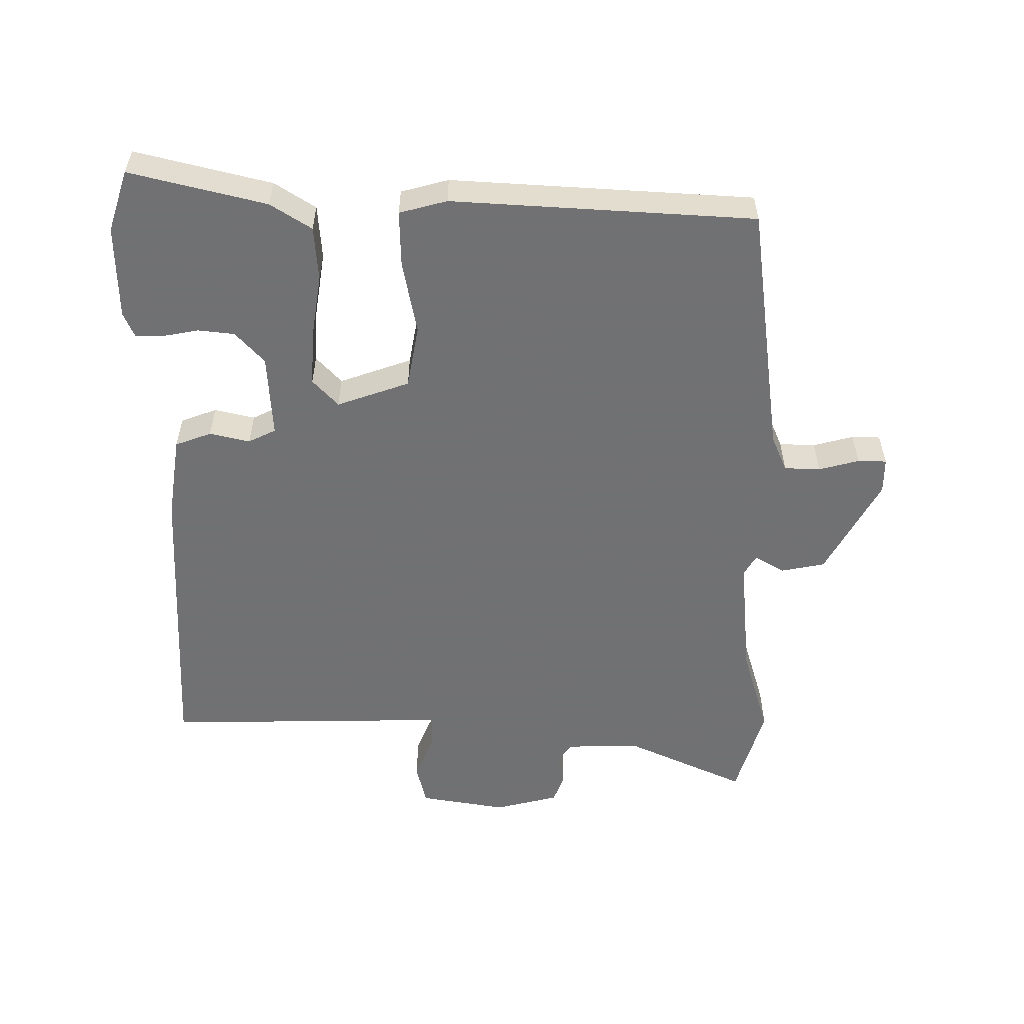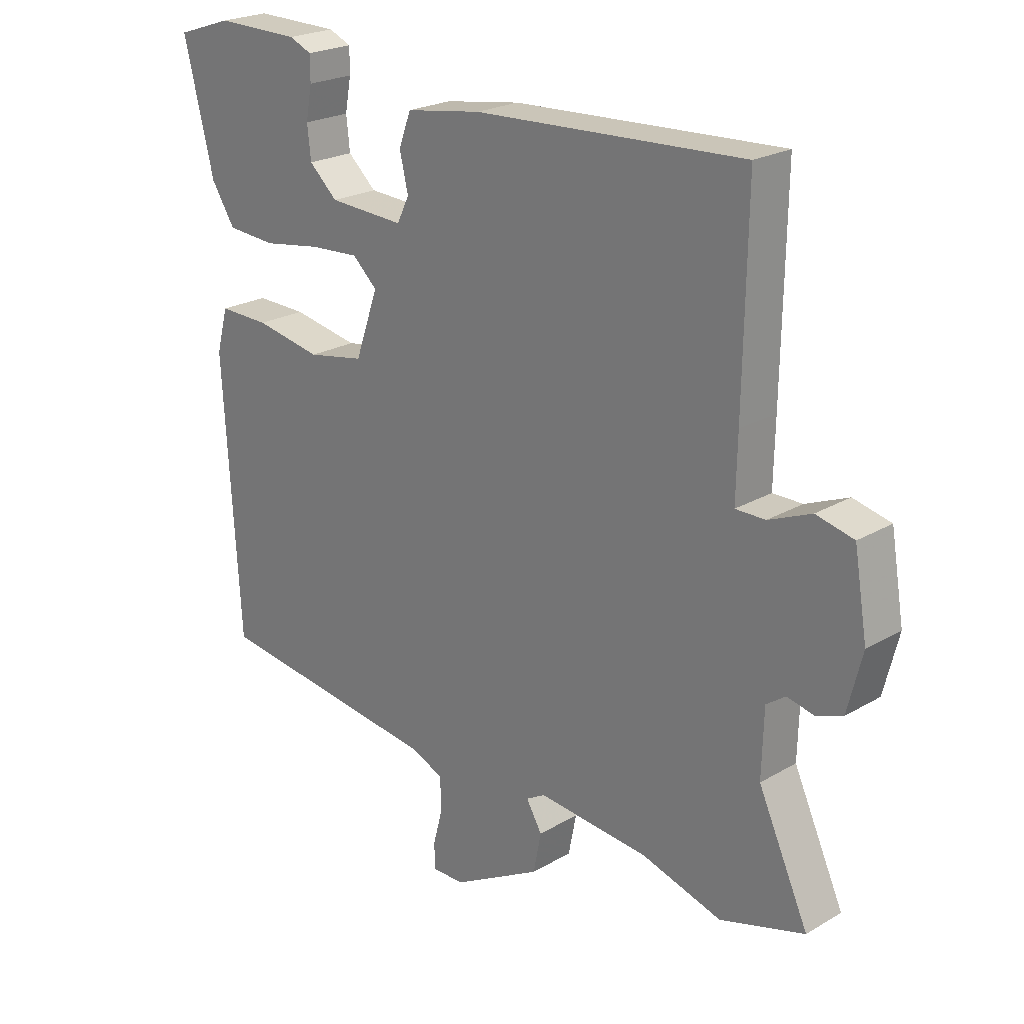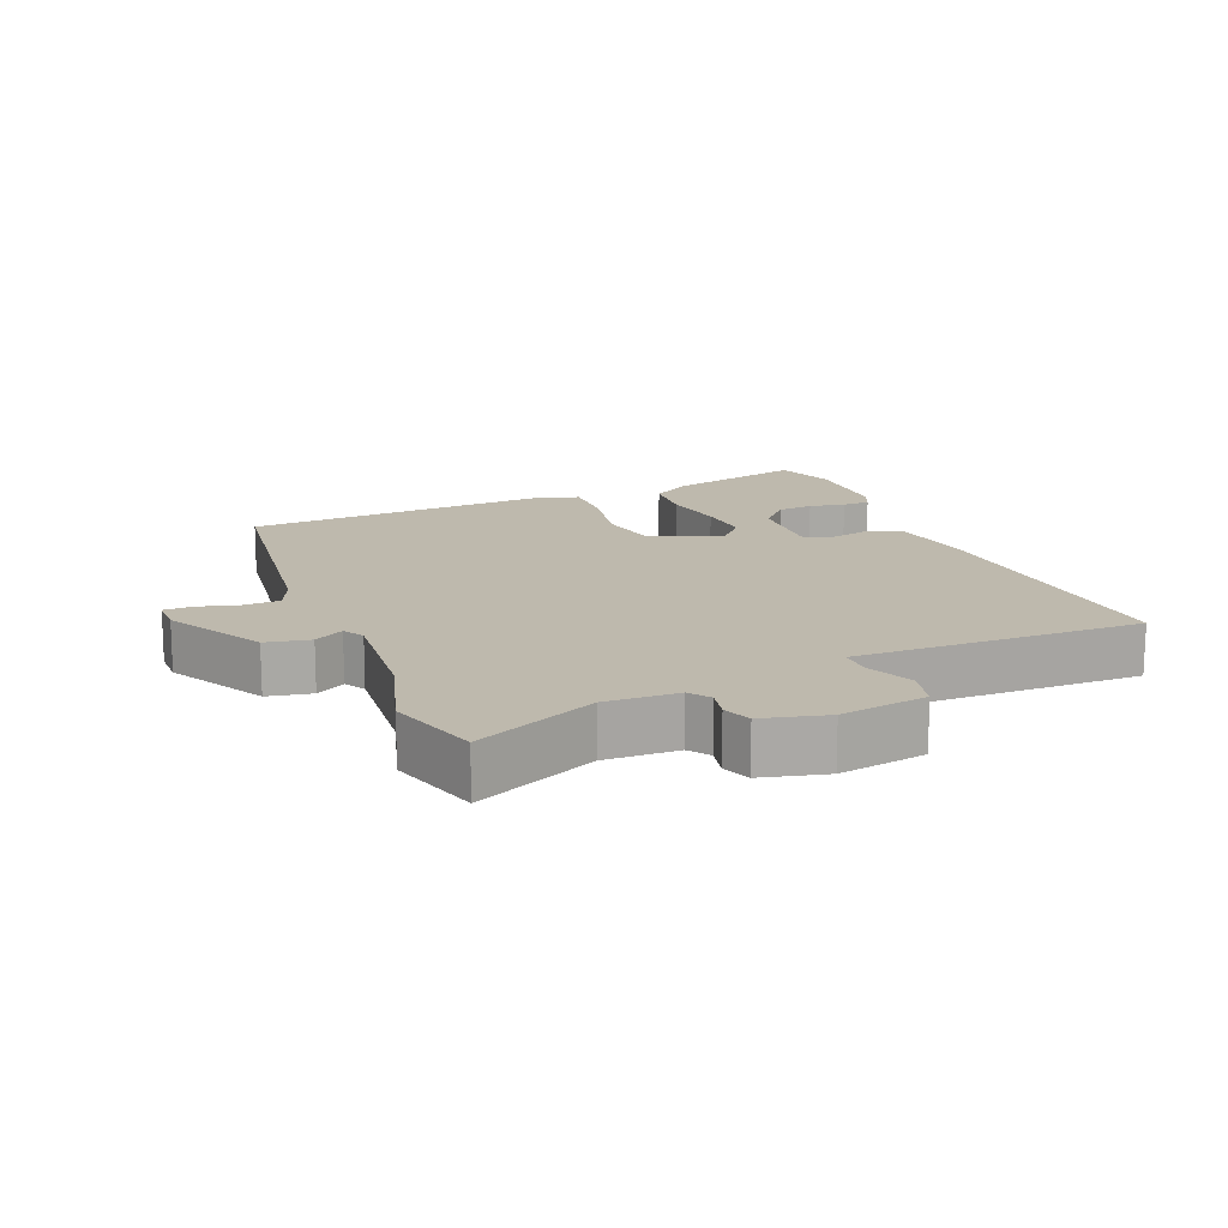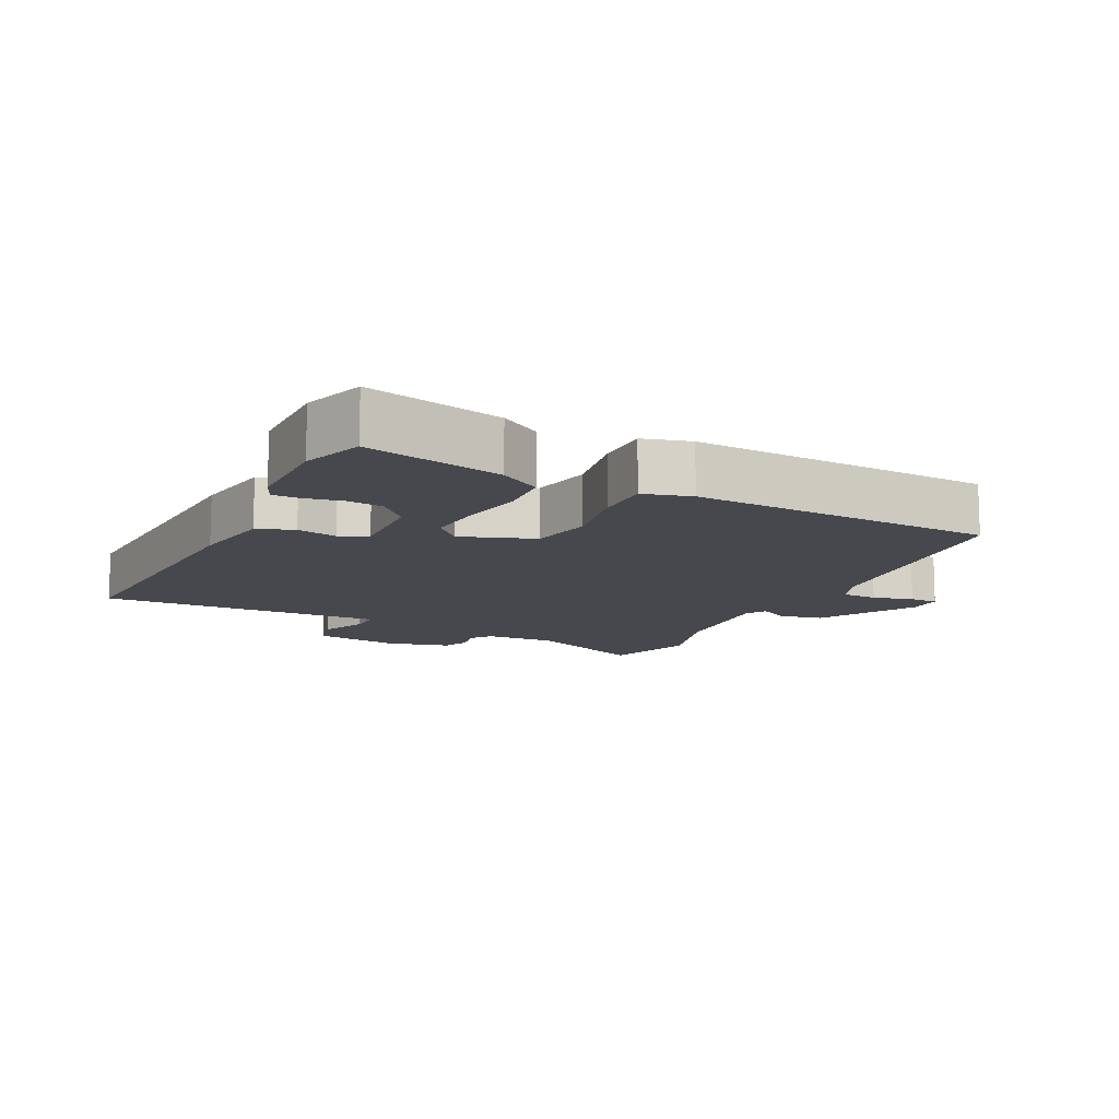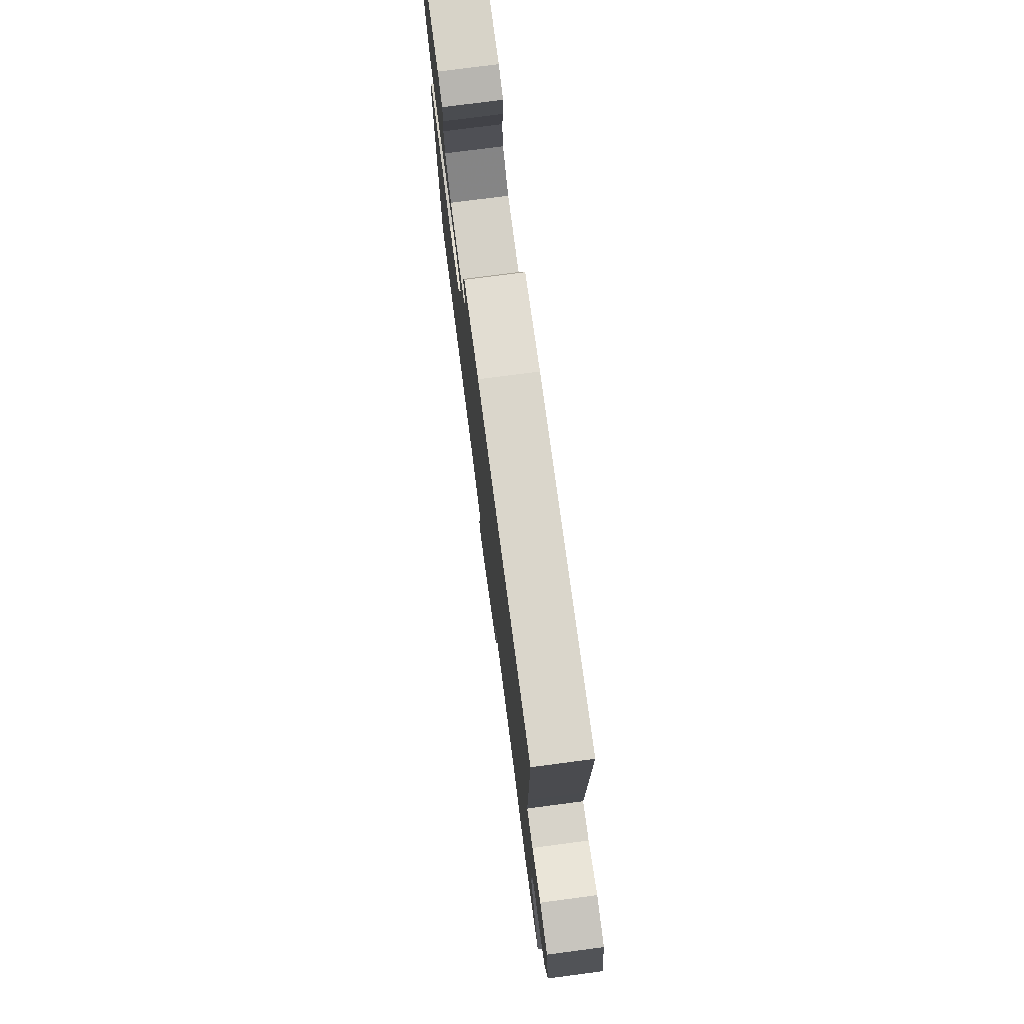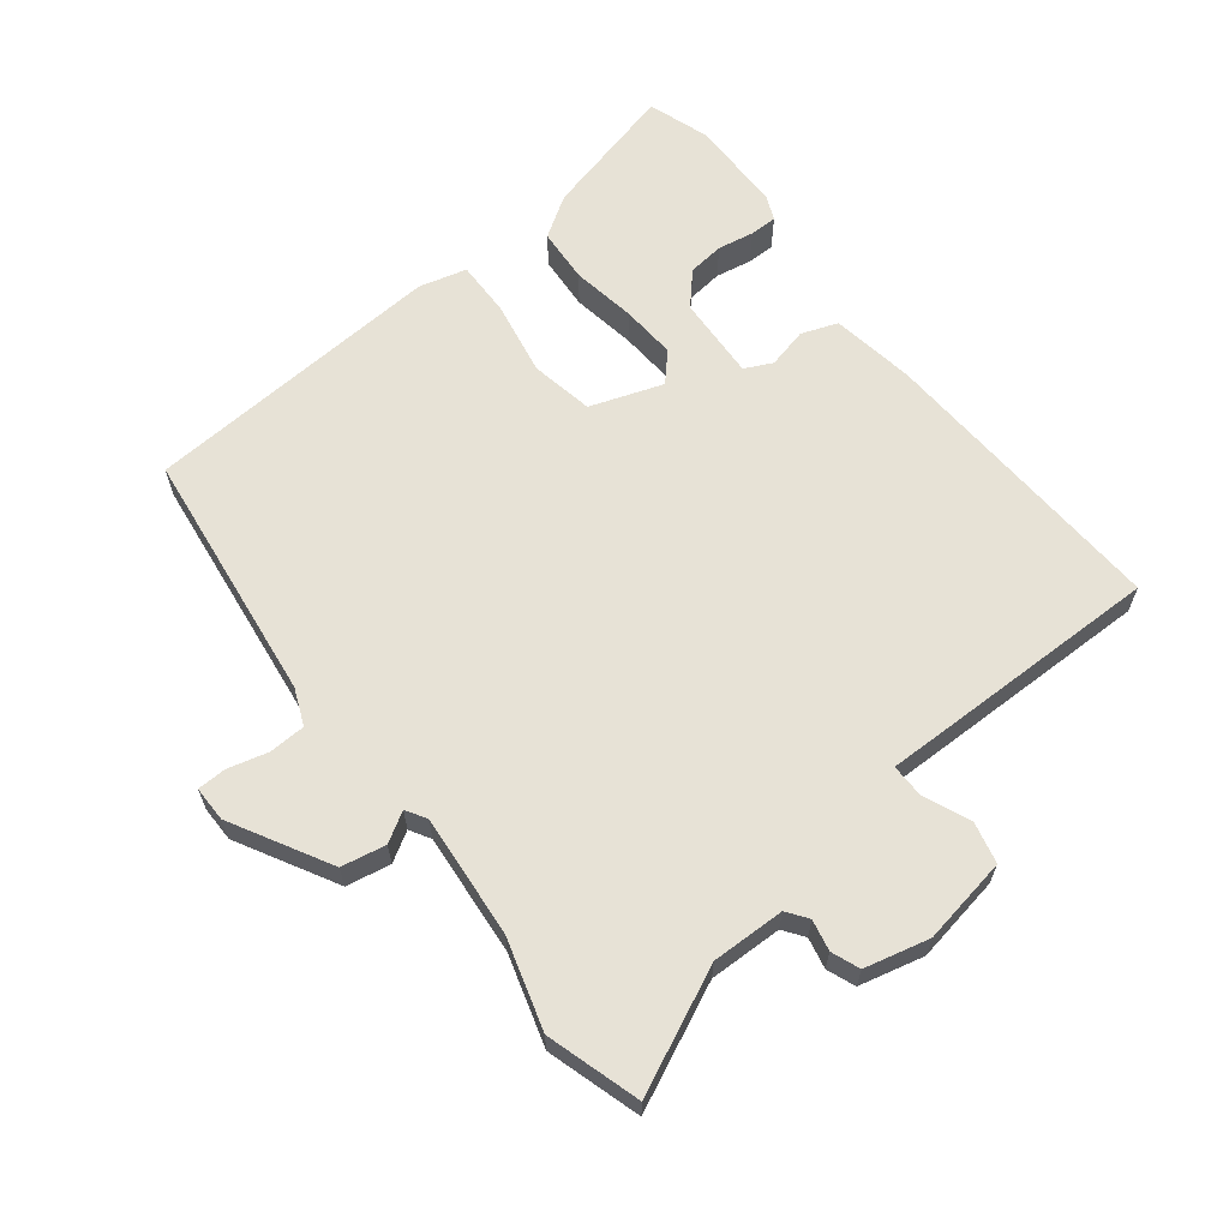
<metadata>
{"format":"obj","ext":"obj","renderer":"f3d","projection":"perspective","resolution":1024,"background":"white","views":[{"elev":-55.3,"azim":89.8,"up":"+Y"},{"elev":22.7,"azim":-135.0,"up":"+Z"},{"elev":15.2,"azim":-112.3,"up":"+Y"},{"elev":-11.7,"azim":63.6,"up":"+Y"},{"elev":76.3,"azim":-97.5,"up":"+Z"},{"elev":63.5,"azim":-128.4,"up":"+Y"}]}
</metadata>
<code>
v -0.46 0.07 -0.512
v -0.599 0.07 -0.471
v -0.516 0.07 -0.29
v -0.519 0.07 -0.181
v -0.55 0.07 -0.159
v -0.596 0.07 -0.169
v -0.638 0.07 -0.153
v -0.662 0.07 -0.057
v -0.64 0.07 0.073
v -0.578 0.07 0.088
v -0.508 0.07 0.059
v -0.459 0.07 0.059
v -0.461 0.07 0.162
v -0.466 0.07 0.486
v -0.023 0.07 0.466
v 0.102 0.07 0.447
v 0.122 0.07 0.393
v 0.108 0.07 0.333
v 0.128 0.07 0.292
v 0.253 0.07 0.299
v 0.3 0.07 0.342
v 0.306 0.07 0.396
v 0.296 0.07 0.45
v 0.296 0.07 0.491
v 0.333 0.07 0.507
v 0.473 0.07 0.509
v 0.565 0.07 0.479
v 0.515 0.07 0.276
v 0.476 0.07 0.215
v 0.395 0.07 0.209
v 0.299 0.07 0.224
v 0.217 0.07 0.229
v 0.176 0.07 0.191
v 0.214 0.07 0.083
v 0.308 0.07 0.066
v 0.418 0.07 0.087
v 0.502 0.07 0.089
v 0.521 0.07 0.018
v 0.494 0.07 -0.433
v 0.115 0.07 -0.483
v 0.061 0.07 -0.506
v 0.059 0.07 -0.56
v 0.075 0.07 -0.62
v 0.074 0.07 -0.663
v 0.021 0.07 -0.663
v -0.126 0.07 -0.583
v -0.139 0.07 -0.517
v -0.113 0.07 -0.473
v -0.144 0.07 -0.455
v -0.327 0.07 -0.472
v -0.46 0 -0.512
v -0.599 0 -0.471
v -0.516 0 -0.29
v -0.519 0 -0.181
v -0.55 0 -0.159
v -0.596 0 -0.169
v -0.638 0 -0.153
v -0.662 0 -0.057
v -0.64 0 0.073
v -0.578 0 0.088
v -0.508 0 0.059
v -0.459 0 0.059
v -0.461 0 0.162
v -0.466 0 0.486
v -0.023 0 0.466
v 0.102 0 0.447
v 0.122 0 0.393
v 0.108 0 0.333
v 0.128 0 0.292
v 0.253 0 0.299
v 0.3 0 0.342
v 0.306 0 0.396
v 0.296 0 0.45
v 0.296 0 0.491
v 0.333 0 0.507
v 0.473 0 0.509
v 0.565 0 0.479
v 0.515 0 0.276
v 0.476 0 0.215
v 0.395 0 0.209
v 0.299 0 0.224
v 0.217 0 0.229
v 0.176 0 0.191
v 0.214 0 0.083
v 0.308 0 0.066
v 0.418 0 0.087
v 0.502 0 0.089
v 0.521 0 0.018
v 0.494 0 -0.433
v 0.115 0 -0.483
v 0.061 0 -0.506
v 0.059 0 -0.56
v 0.075 0 -0.62
v 0.074 0 -0.663
v 0.021 0 -0.663
v -0.126 0 -0.583
v -0.139 0 -0.517
v -0.113 0 -0.473
v -0.144 0 -0.455
v -0.327 0 -0.472
f 46 47 48
f 45 46 48
f 44 45 48
f 43 44 48
f 42 43 48
f 41 42 48 49
f 40 41 49
f 39 40 49
f 38 39 49
f 37 38 49
f 36 37 49
f 35 36 49
f 34 35 49 50
f 29 30 31
f 28 29 31
f 27 28 31
f 26 27 31
f 25 26 31
f 22 23 24 25
f 21 22 25 31
f 20 21 31 32
f 16 17 18
f 15 16 18
f 14 15 18
f 13 14 18
f 12 13 18
f 12 18 19
f 9 10 11
f 8 9 11
f 7 8 11
f 6 7 11
f 5 6 11
f 4 5 11 12
f 20 32 33
f 19 20 33
f 12 19 33
f 4 12 33
f 3 4 33
f 33 34 50
f 3 33 50
f 2 3 50
f 1 2 50
f 98 97 96
f 98 96 95
f 98 95 94
f 98 94 93
f 98 93 92
f 99 98 92 91
f 99 91 90
f 99 90 89
f 99 89 88
f 99 88 87
f 99 87 86
f 99 86 85
f 100 99 85 84
f 81 80 79
f 81 79 78
f 81 78 77
f 81 77 76
f 81 76 75
f 75 74 73 72
f 81 75 72 71
f 82 81 71 70
f 68 67 66
f 68 66 65
f 68 65 64
f 68 64 63
f 68 63 62
f 69 68 62
f 61 60 59
f 61 59 58
f 61 58 57
f 61 57 56
f 61 56 55
f 62 61 55 54
f 83 82 70
f 83 70 69
f 83 69 62
f 83 62 54
f 83 54 53
f 100 84 83
f 100 83 53
f 100 53 52
f 100 52 51
f 1 51 52 2
f 2 52 53 3
f 3 53 54 4
f 4 54 55 5
f 5 55 56 6
f 6 56 57 7
f 7 57 58 8
f 8 58 59 9
f 9 59 60 10
f 10 60 61 11
f 11 61 62 12
f 12 62 63 13
f 13 63 64 14
f 14 64 65 15
f 15 65 66 16
f 16 66 67 17
f 17 67 68 18
f 18 68 69 19
f 19 69 70 20
f 20 70 71 21
f 21 71 72 22
f 22 72 73 23
f 23 73 74 24
f 24 74 75 25
f 25 75 76 26
f 26 76 77 27
f 27 77 78 28
f 28 78 79 29
f 29 79 80 30
f 30 80 81 31
f 31 81 82 32
f 32 82 83 33
f 33 83 84 34
f 34 84 85 35
f 35 85 86 36
f 36 86 87 37
f 37 87 88 38
f 38 88 89 39
f 39 89 90 40
f 40 90 91 41
f 41 91 92 42
f 42 92 93 43
f 43 93 94 44
f 44 94 95 45
f 45 95 96 46
f 46 96 97 47
f 47 97 98 48
f 48 98 99 49
f 49 99 100 50
f 50 100 51 1

</code>
